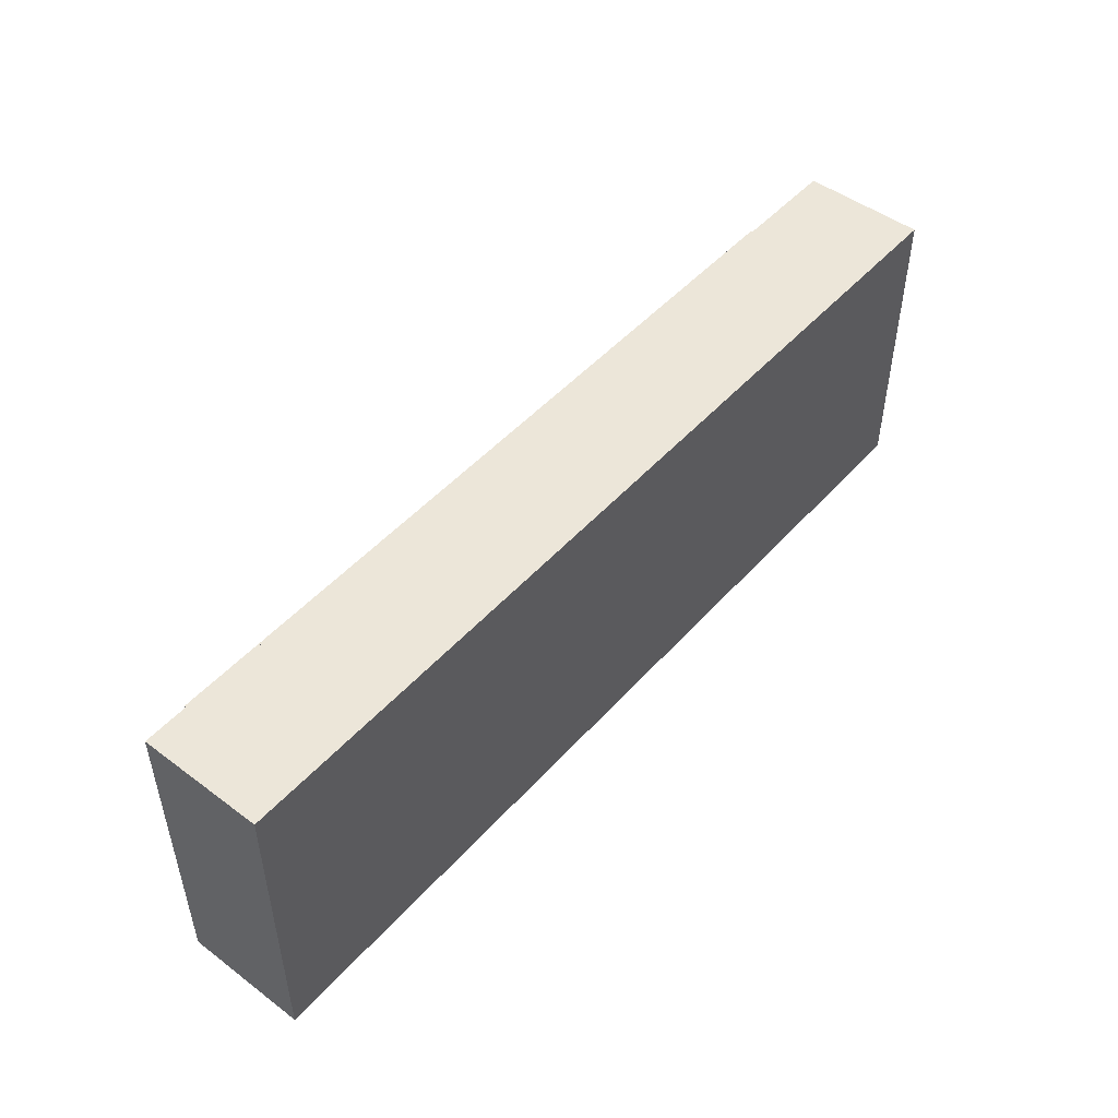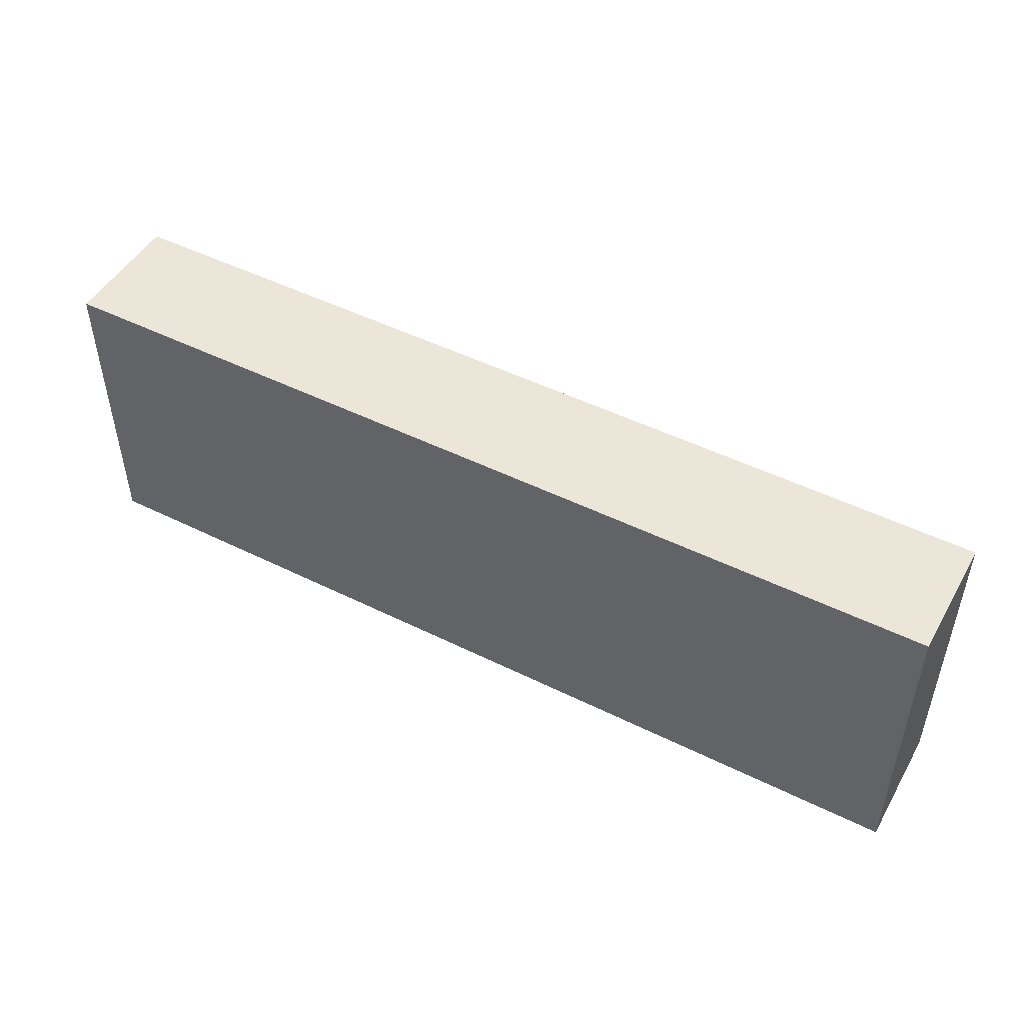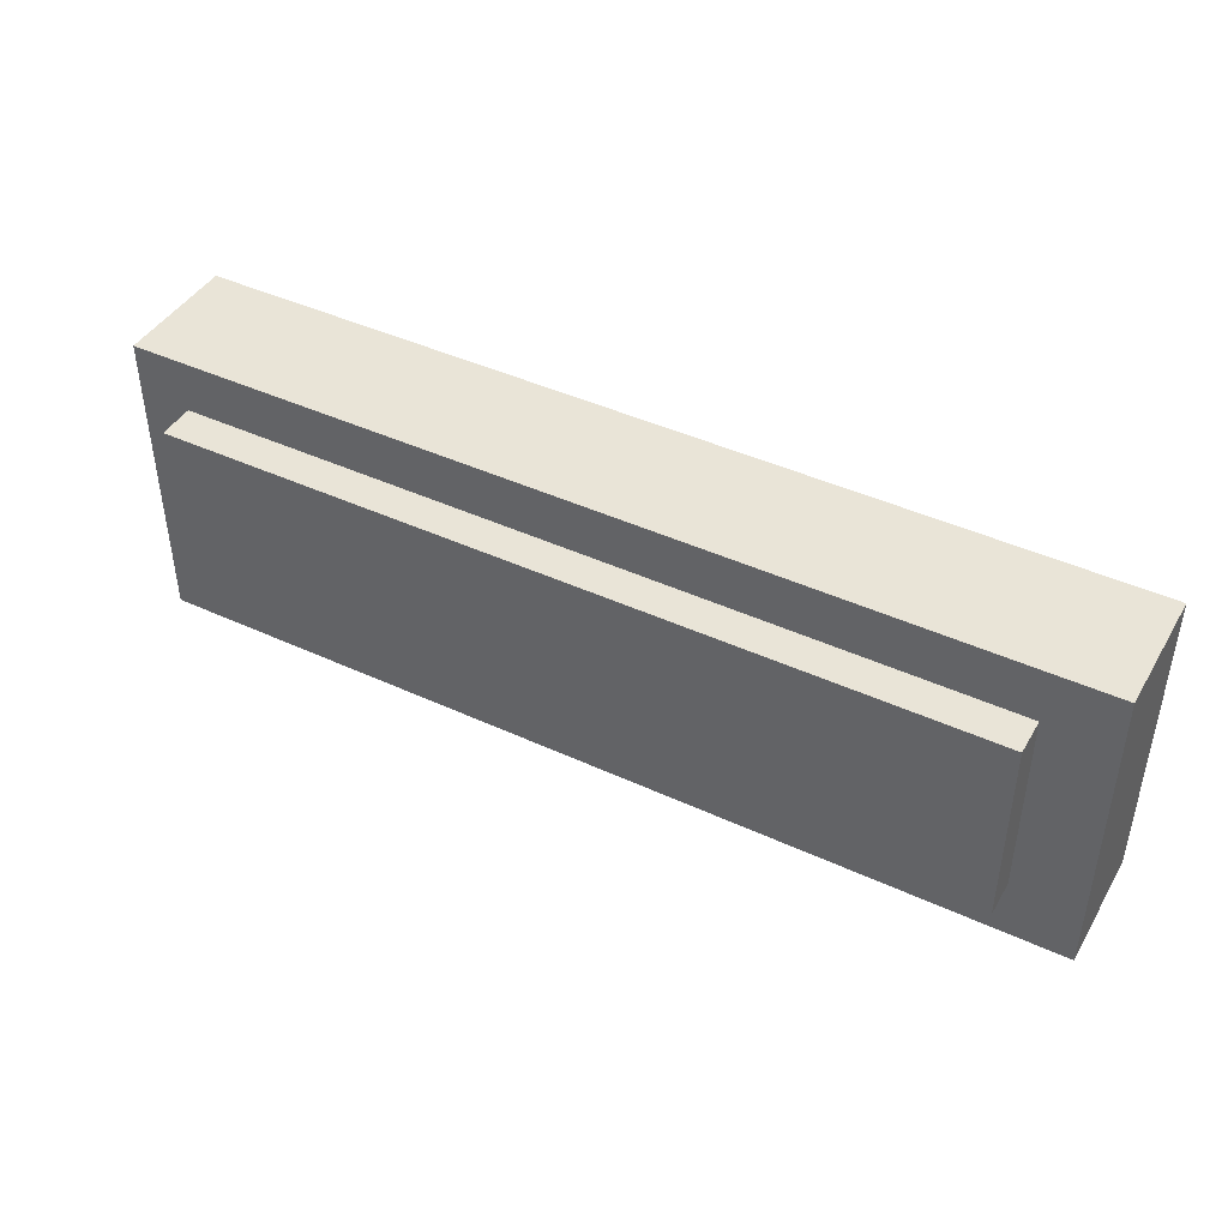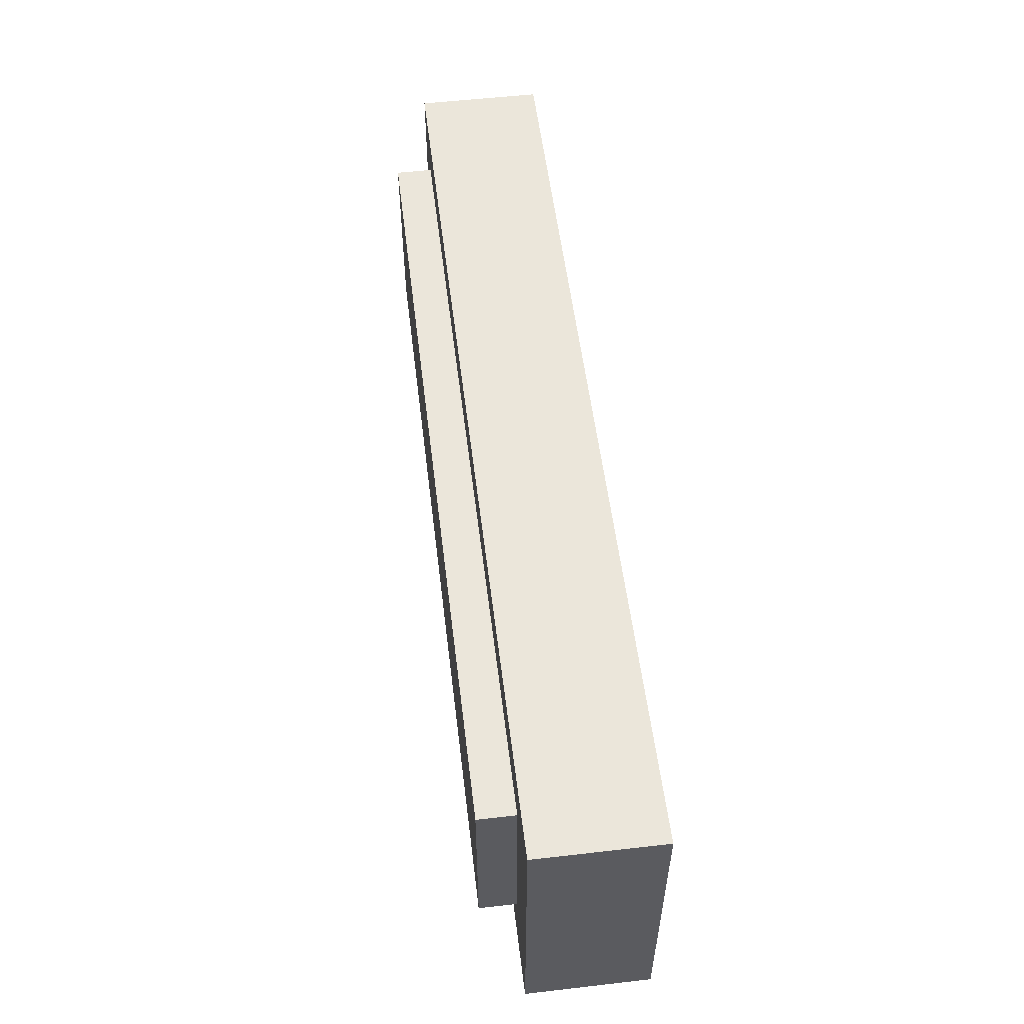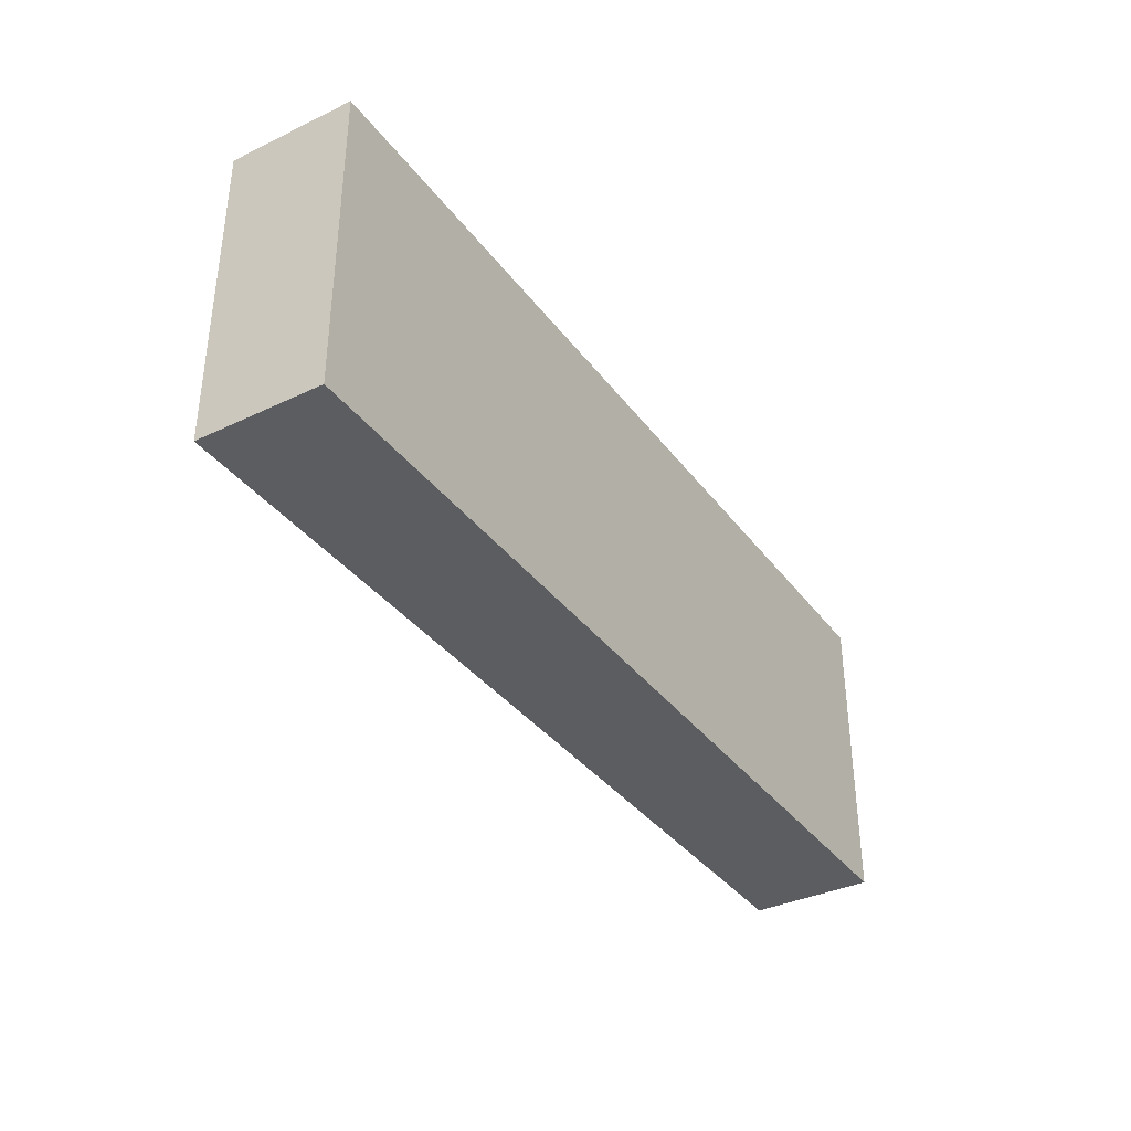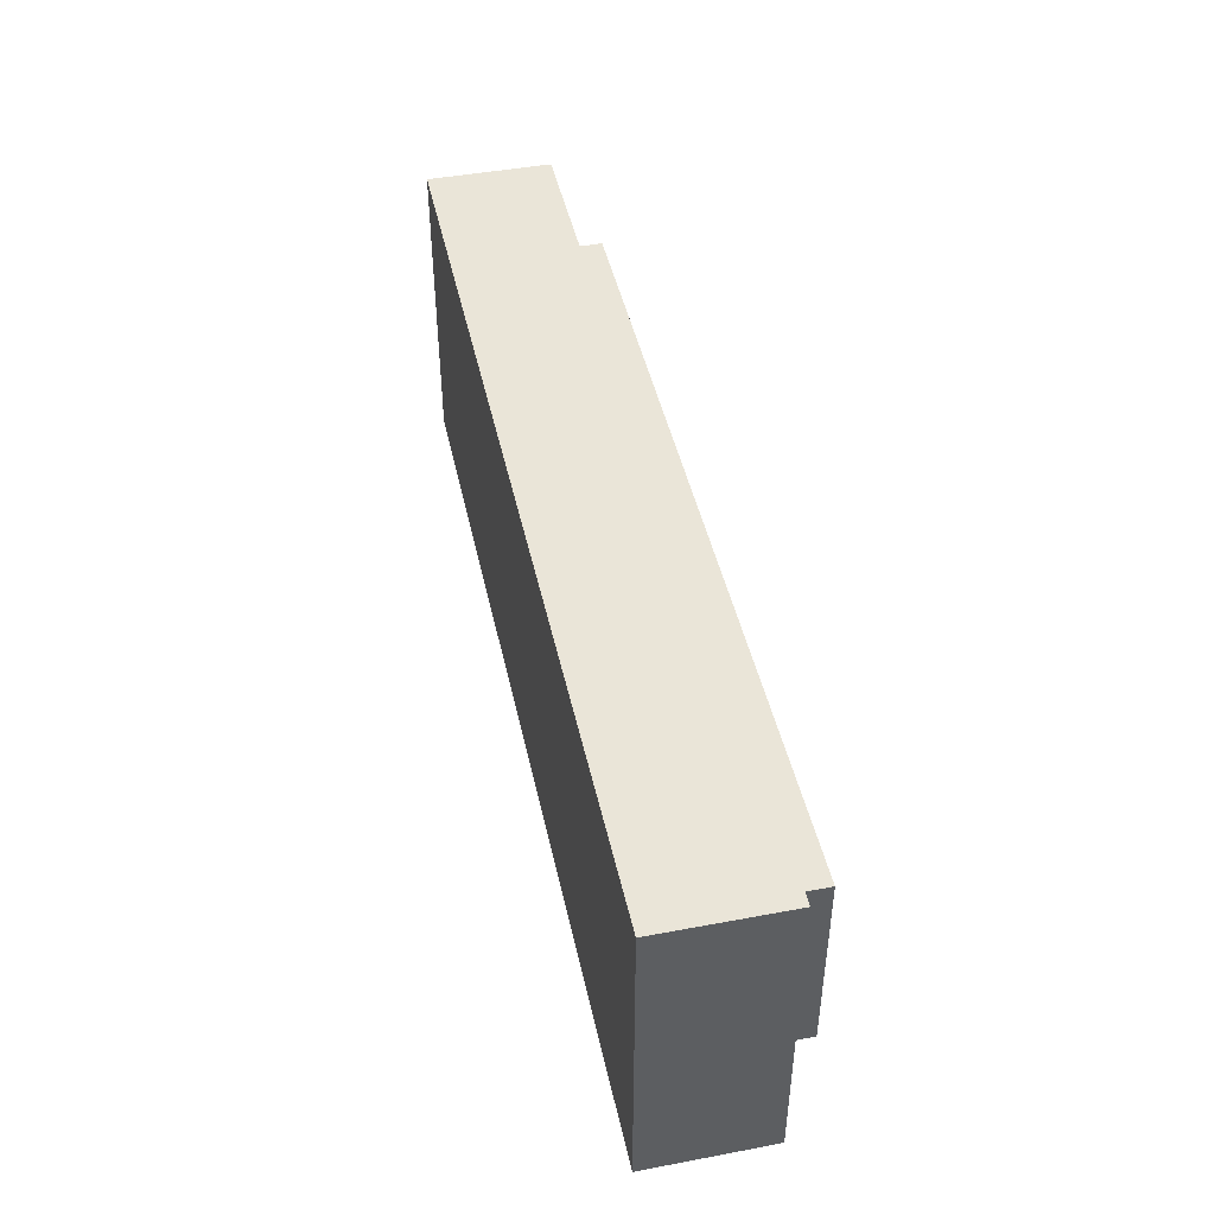
<metadata>
{"format":"obj","ext":"obj","renderer":"f3d","projection":"perspective","resolution":1024,"background":"white","views":[{"elev":48.7,"azim":-50.3,"up":"+Z"},{"elev":48.6,"azim":28.9,"up":"+Z"},{"elev":43.4,"azim":-151.4,"up":"+Z"},{"elev":54.7,"azim":-96.9,"up":"+Z"},{"elev":-36.2,"azim":-58.1,"up":"+Z"},{"elev":45.3,"azim":77.8,"up":"+Z"}]}
</metadata>
<code>
v 1 1 2.07
v 7.539 1 2.07
v 7.539 1.3 2.07
v 1 1.3 2.07
v 7.539 1 2.07
v 7.539 1 0.5
v 7.539 1.3 0.5
v 7.539 1.3 2.07
v 1 1 0.5
v 1 1 2.07
v 1 1.3 2.07
v 1 1.3 0.5
v 7.539 1 0.5
v 1 1 0.5
v 1 1.3 0.5
v 7.539 1.3 0.5
v 1 1.3 2.07
v 7.539 1.3 2.07
v 7.539 1.3 0.5
v 1 1.3 0.5
v 0.4564 0 0
v 0.4564 0 2.5
v 0.4564 1 2.5
v 0.4564 1 0
v 7.956 0 0
v 0.4564 0 0
v 0.4564 1 0
v 7.956 1 0
v 7.956 0 2.5
v 7.956 0 0
v 7.956 1 0
v 7.956 1 2.5
v 0.4564 0 2.5
v 7.956 0 2.5
v 7.956 1 2.5
v 0.4564 1 2.5
v 1 1 2.07
v 1 1 0.5
v 7.539 1 0.5
v 7.539 1 2.07
v 0.4564 1 2.5
v 7.956 1 2.5
v 7.956 1 0
v 0.4564 1 0
v 7.956 0 2.5
v 0.4564 0 2.5
v 0.4564 0 0
v 7.956 0 0
g c2b35fd8-e2f3-11ea-b4d7-54bf646e7e1f
f 1 2 4
f 4 2 3
g c2b3d506-e2f3-11ea-8a24-54bf646e7e1f
f 5 6 8
f 8 6 7
g c2b44a3a-e2f3-11ea-adbd-54bf646e7e1f
f 9 10 12
f 12 10 11
g c2b4984c-e2f3-11ea-908a-54bf646e7e1f
f 14 15 13
f 13 15 16
g c2b50d80-e2f3-11ea-b4a5-54bf646e7e1f
f 18 19 17
f 17 19 20
g c25e62ac-e2f3-11ea-b7f2-54bf646e7e1f
f 21 22 24
f 24 22 23
g c25e89ca-e2f3-11ea-a6cb-54bf646e7e1f
f 25 26 28
f 28 26 27
g c25eb0ee-e2f3-11ea-a55b-54bf646e7e1f
f 29 30 32
f 32 30 31
g c25ed812-e2f3-11ea-b44c-54bf646e7e1f
f 33 34 36
f 36 34 35
g c25eff22-e2f3-11ea-9f2a-54bf646e7e1f
f 38 41 37
f 37 41 42
f 37 42 40
f 40 42 39
f 39 42 43
f 39 43 38
f 38 43 44
f 38 44 41
g c25f262c-e2f3-11ea-8944-54bf646e7e1f
f 45 46 48
f 48 46 47

</code>
